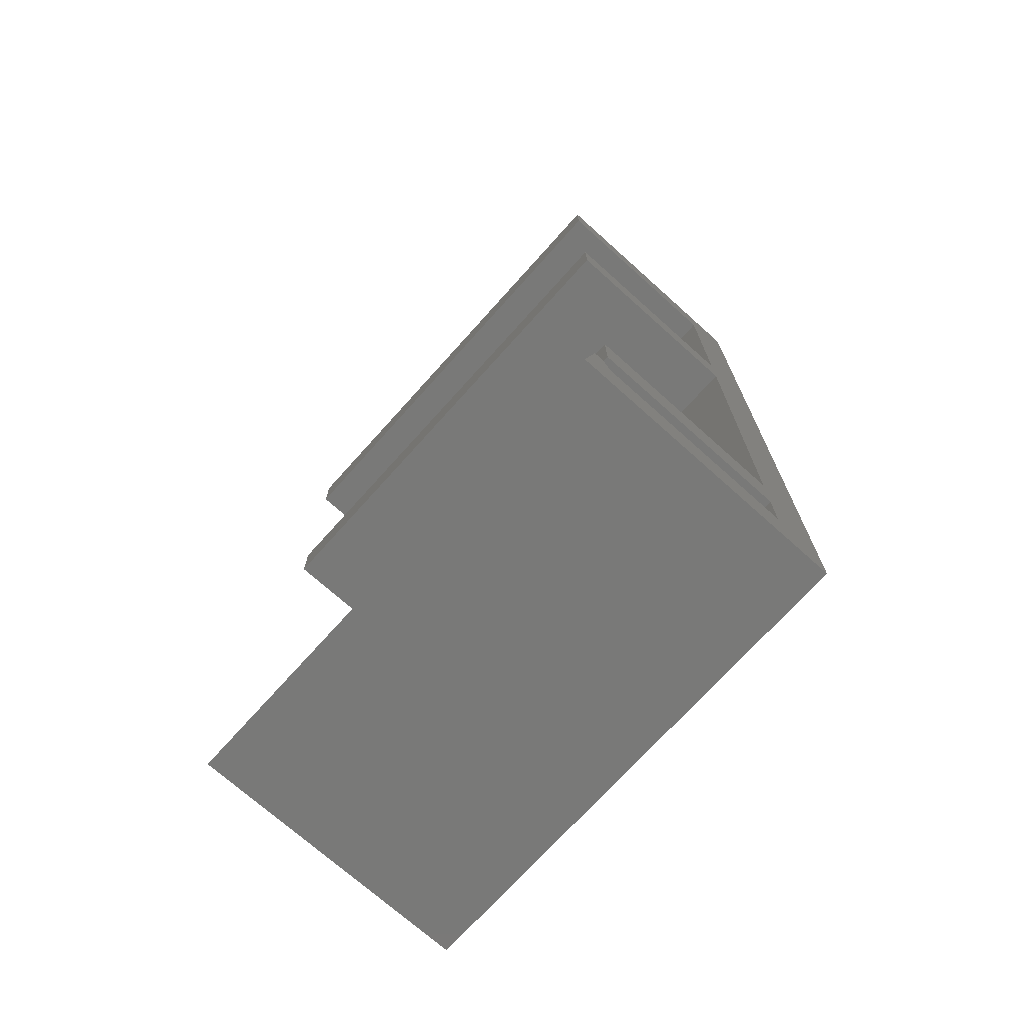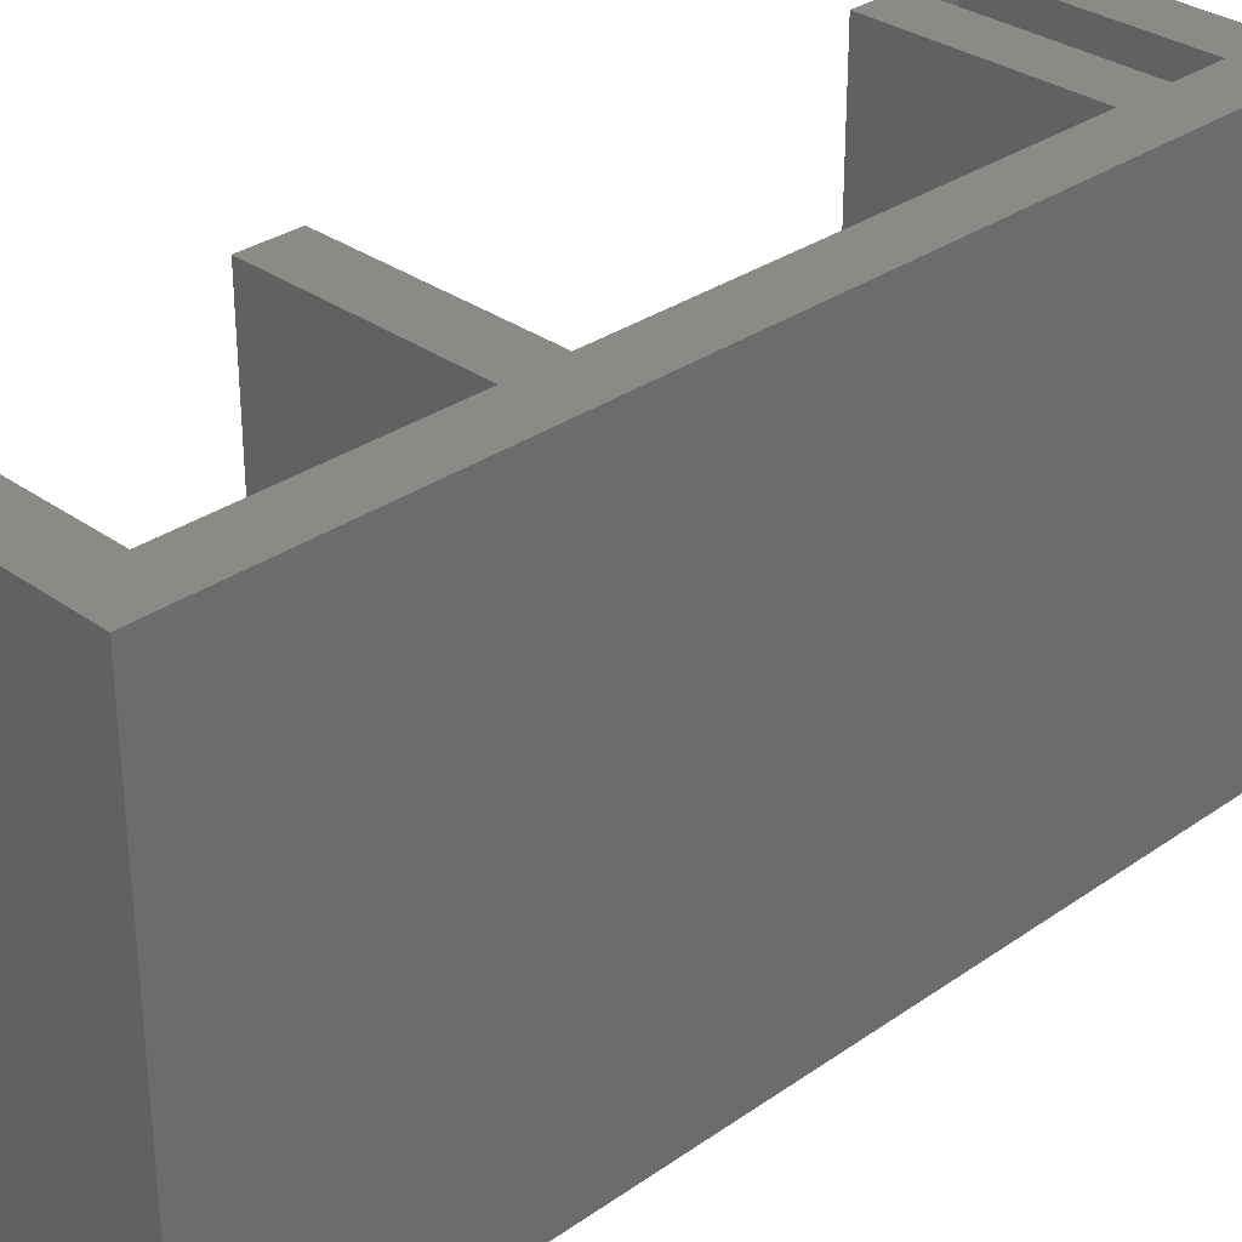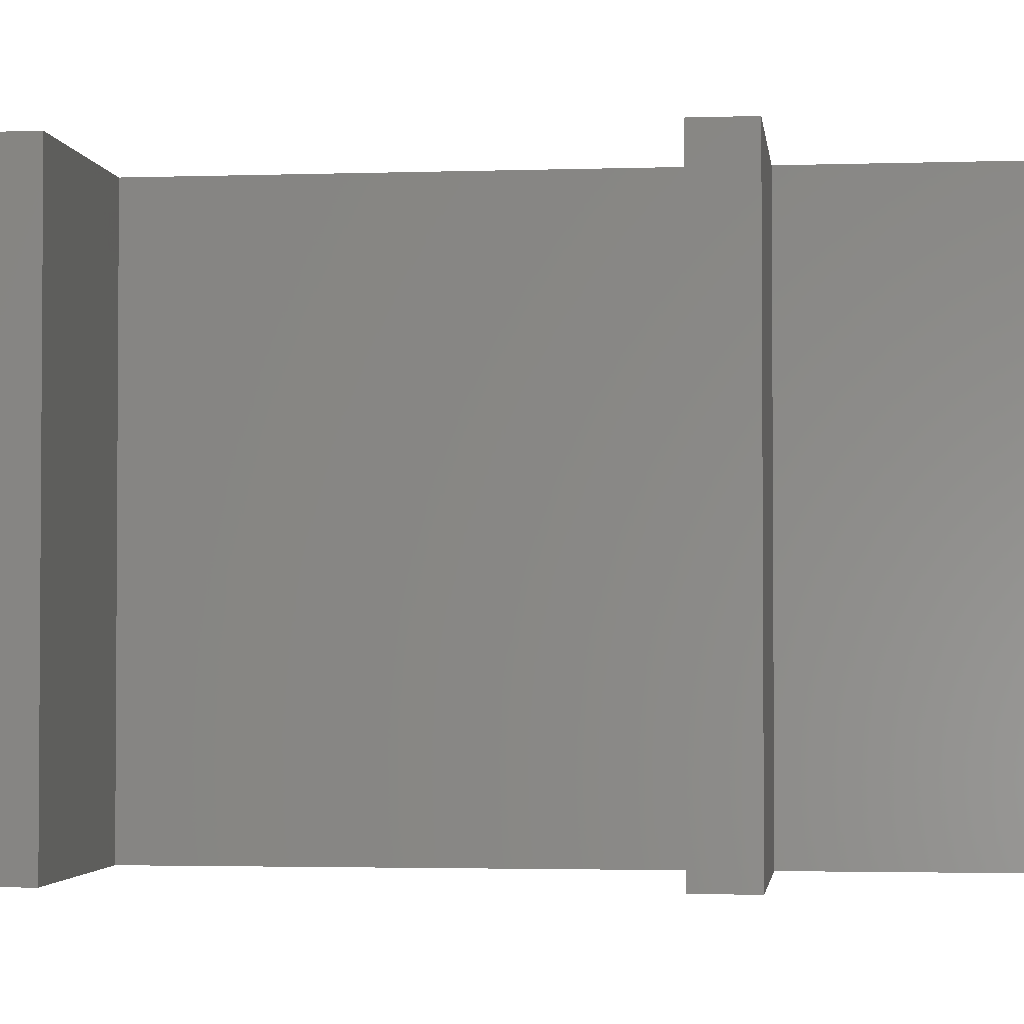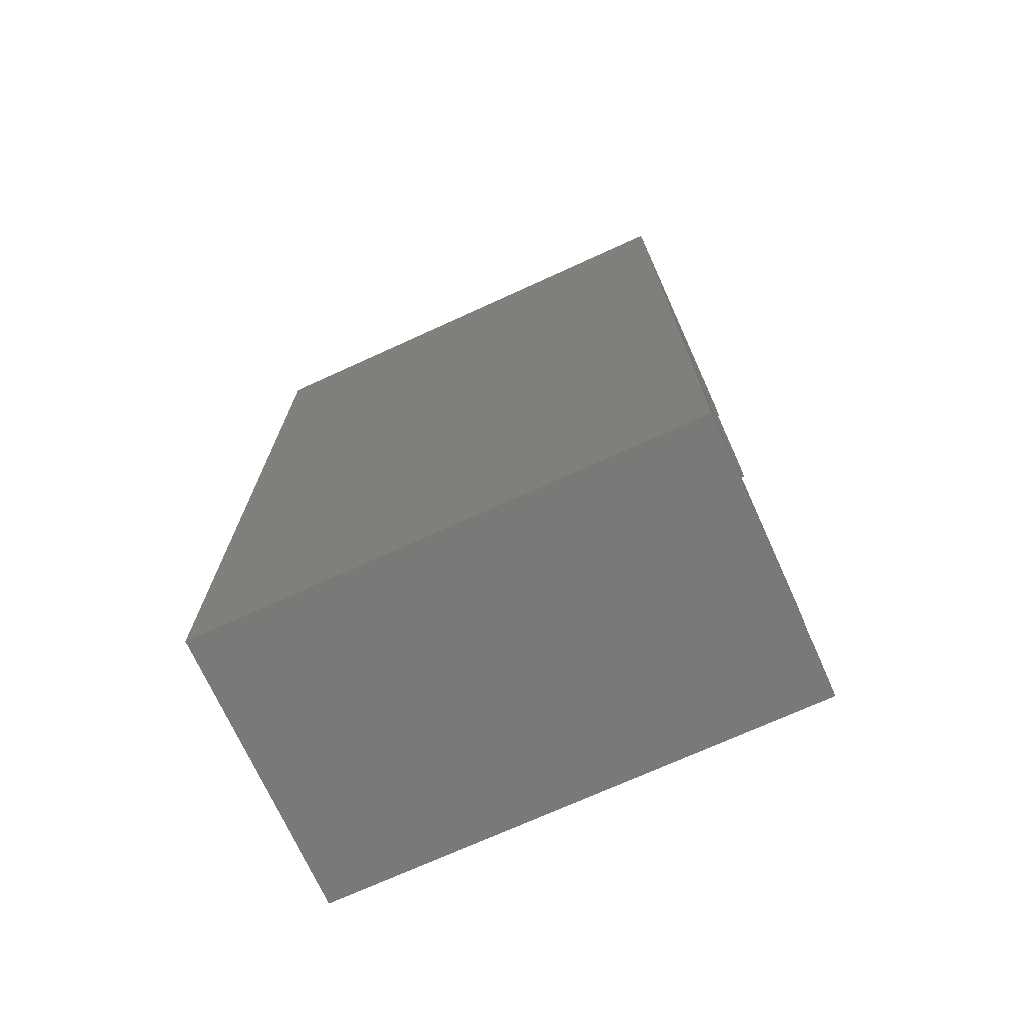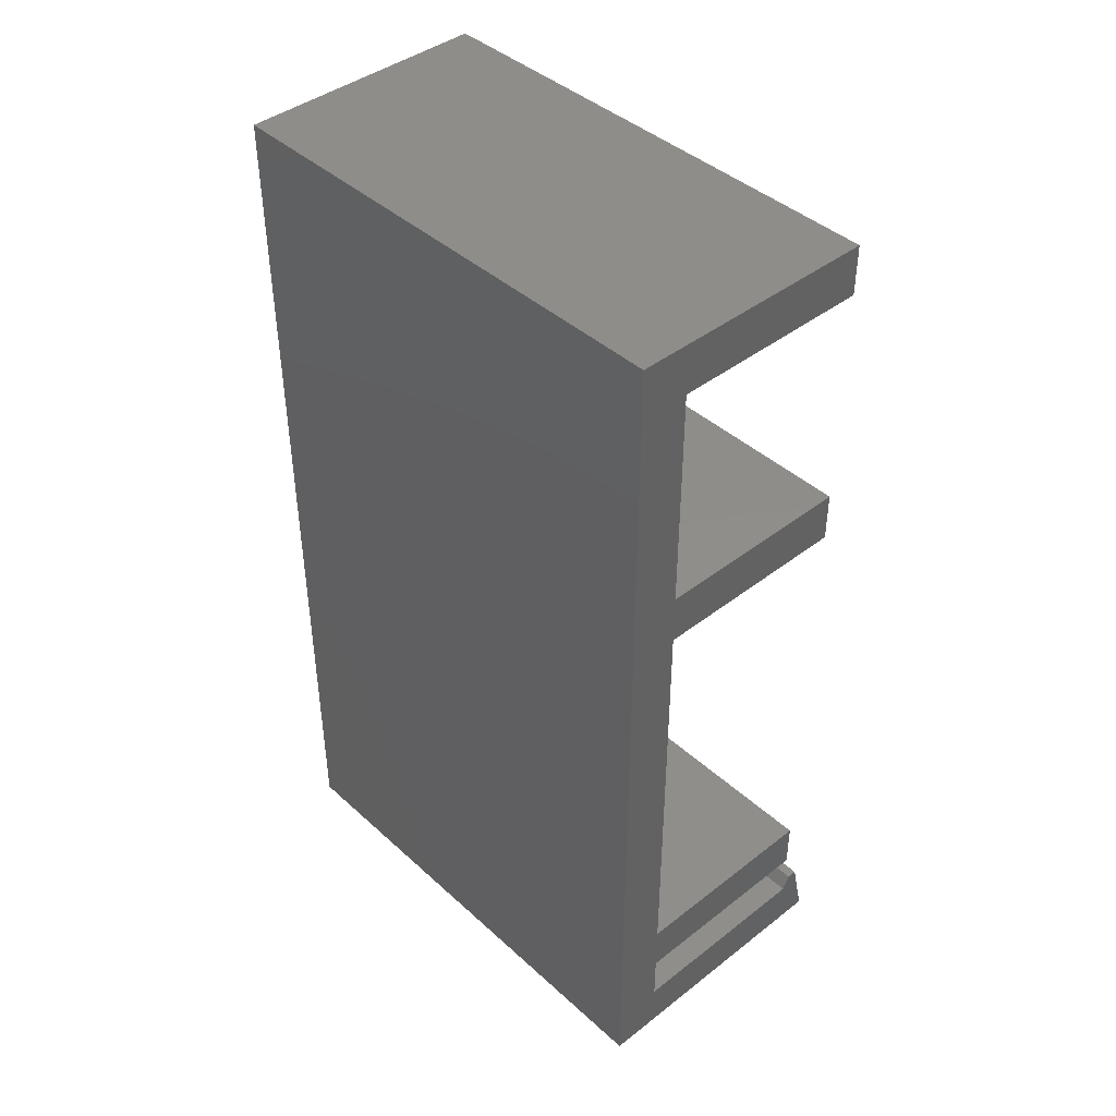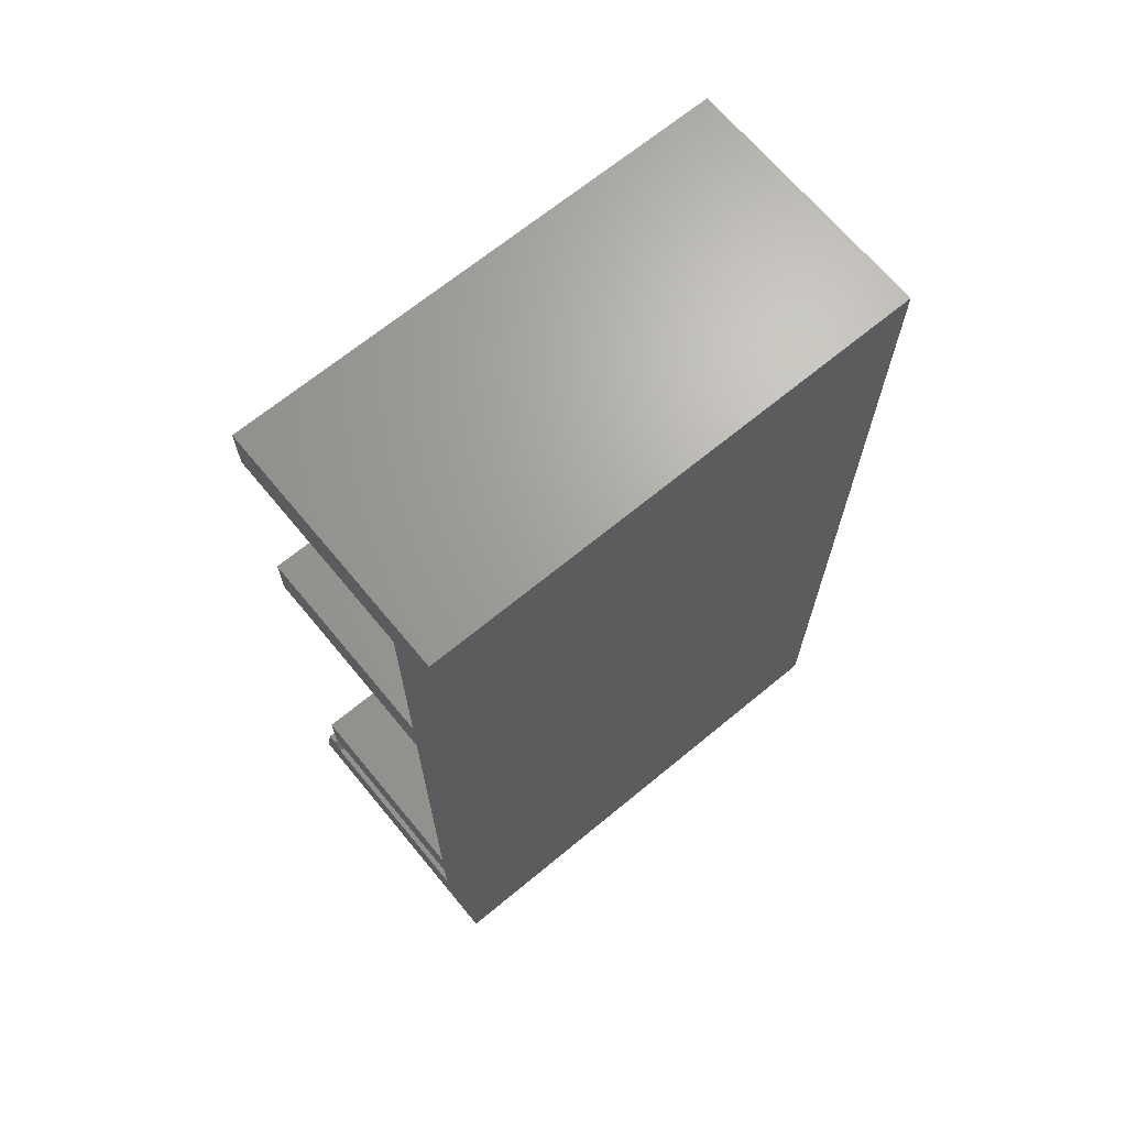
<metadata>
{"format":"stl","ext":"stl","renderer":"f3d","projection":"perspective","resolution":1024,"background":"white","views":[{"elev":-71.9,"azim":138.1,"up":"+Y"},{"elev":31.5,"azim":-134.6,"up":"+Z"},{"elev":-2.5,"azim":96.8,"up":"+Z"},{"elev":-72.1,"azim":-65.5,"up":"+Y"},{"elev":42.3,"azim":-42.9,"up":"+Y"},{"elev":67.7,"azim":-129.6,"up":"+Y"}]}
</metadata>
<code>
# stl→obj: 38 verts, 72 faces
v 0 34 0
v 0 32 0
v -2 34 0
v 8.1 32 0
v 0 23 0
v 8.1 34 0
v 0 21 0
v -2 -2 0
v 8.1 21 0
v 0 4 0
v 8.1 23 0
v 0 2 0
v 8.1 2 0
v 0 0 0
v 8.1 4 0
v 9.4 -2 0
v 8.1 0 0
v 8.8 0.6 0
v 8.4 0.6 0
v 9.4 -2 20
v -2 -2 20
v 8.8 0.6 20
v 8.4 0.6 20
v 8.1 0 20
v 0 0 20
v 0 2 20
v 8.1 2 20
v 8.1 4 20
v 0 4 20
v 0 21 20
v 8.1 21 20
v 8.1 23 20
v 0 23 20
v 0 32 20
v 8.1 32 20
v 8.1 34 20
v 0 34 20
v -2 34 20
f 1 2 3
f 4 2 1
f 5 3 2
f 6 4 1
f 7 3 5
f 7 8 3
f 9 7 5
f 7 10 8
f 11 9 5
f 10 12 8
f 13 12 10
f 12 14 8
f 15 13 10
f 16 8 14
f 16 14 17
f 17 18 16
f 17 19 18
f 16 20 21
f 16 21 8
f 18 22 20
f 18 20 16
f 19 23 22
f 19 22 18
f 17 24 23
f 17 23 19
f 14 25 24
f 14 24 17
f 12 26 25
f 12 25 14
f 13 27 26
f 13 26 12
f 15 28 27
f 15 27 13
f 10 29 28
f 10 28 15
f 7 30 29
f 7 29 10
f 9 31 30
f 9 30 7
f 11 32 31
f 11 31 9
f 5 33 32
f 5 32 11
f 2 34 33
f 2 33 5
f 4 35 34
f 4 34 2
f 6 36 35
f 6 35 4
f 1 37 36
f 1 36 6
f 3 38 37
f 3 37 1
f 8 21 38
f 8 38 3
f 38 34 37
f 37 34 35
f 34 38 33
f 37 35 36
f 33 38 30
f 38 21 30
f 33 30 31
f 21 29 30
f 33 31 32
f 21 26 29
f 29 26 27
f 21 25 26
f 29 27 28
f 25 21 20
f 24 25 20
f 20 22 24
f 22 23 24

</code>
